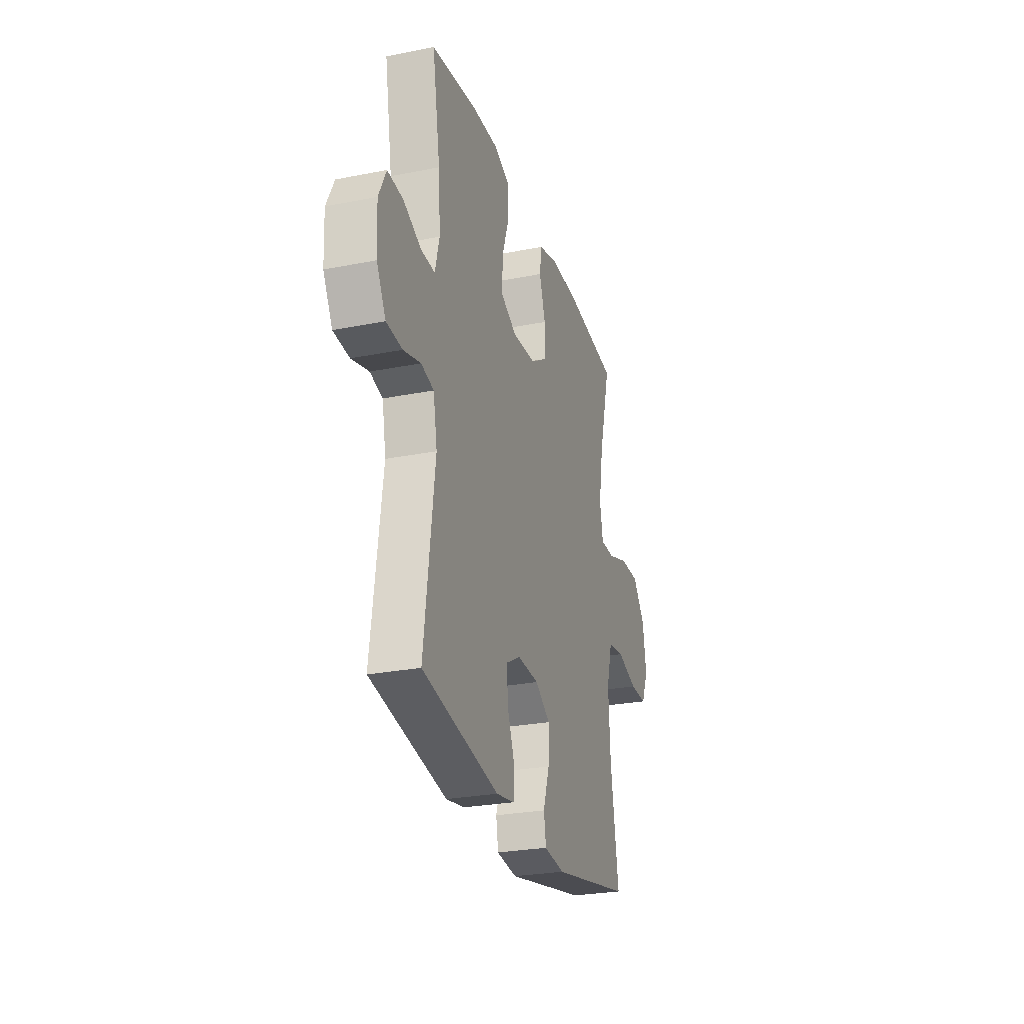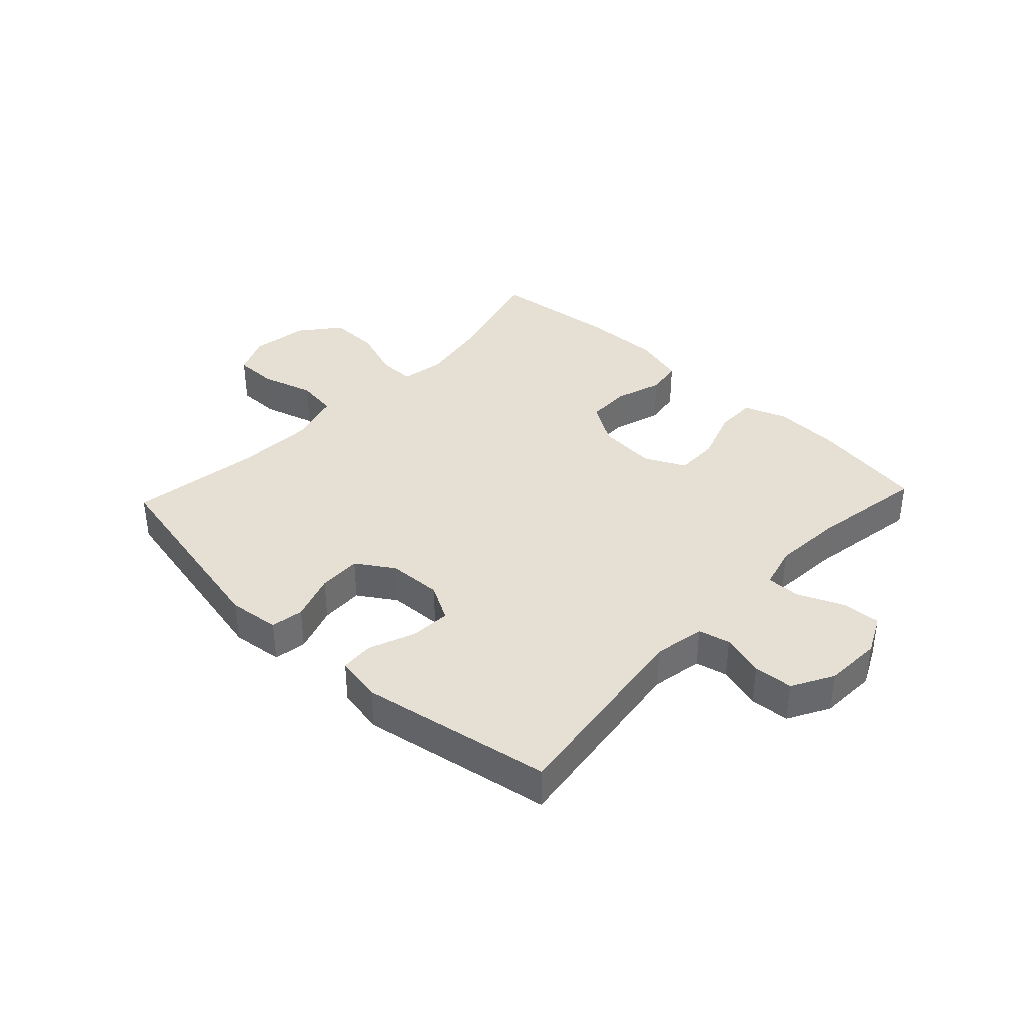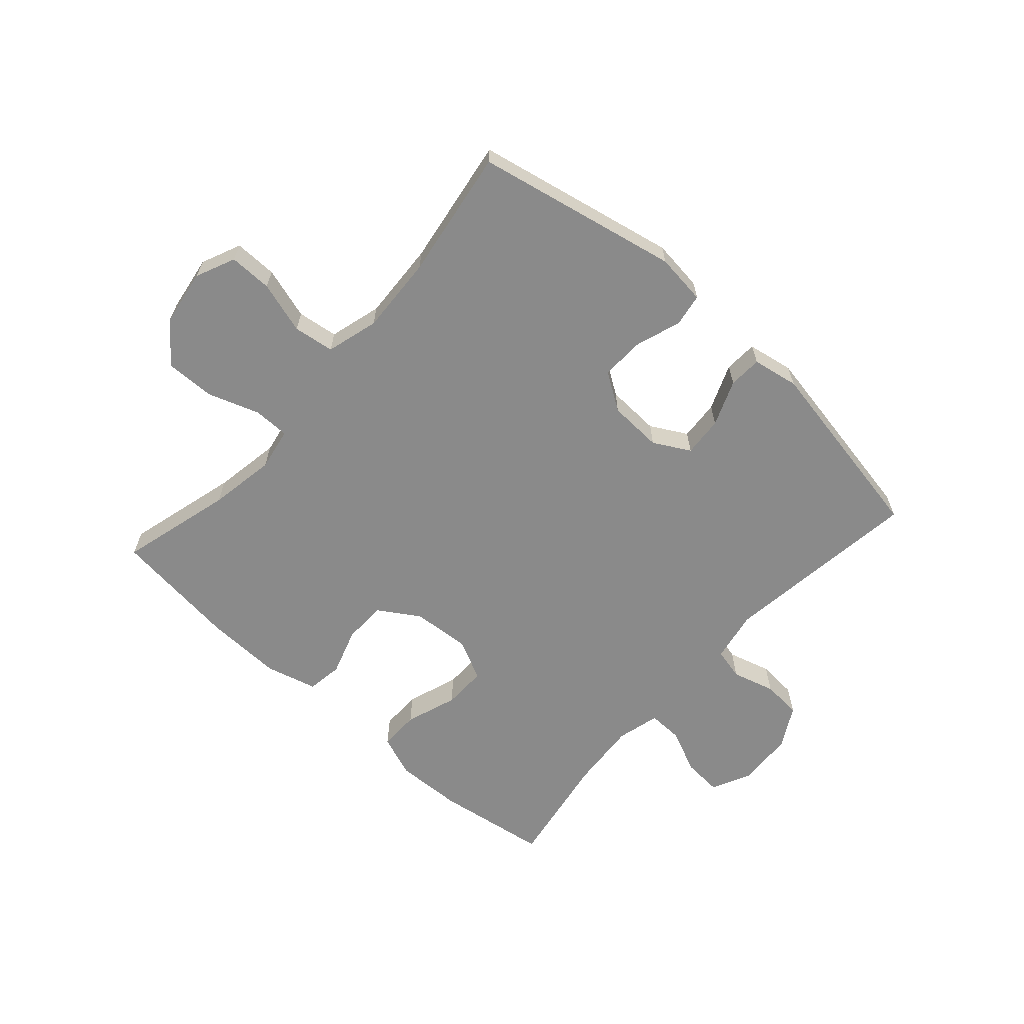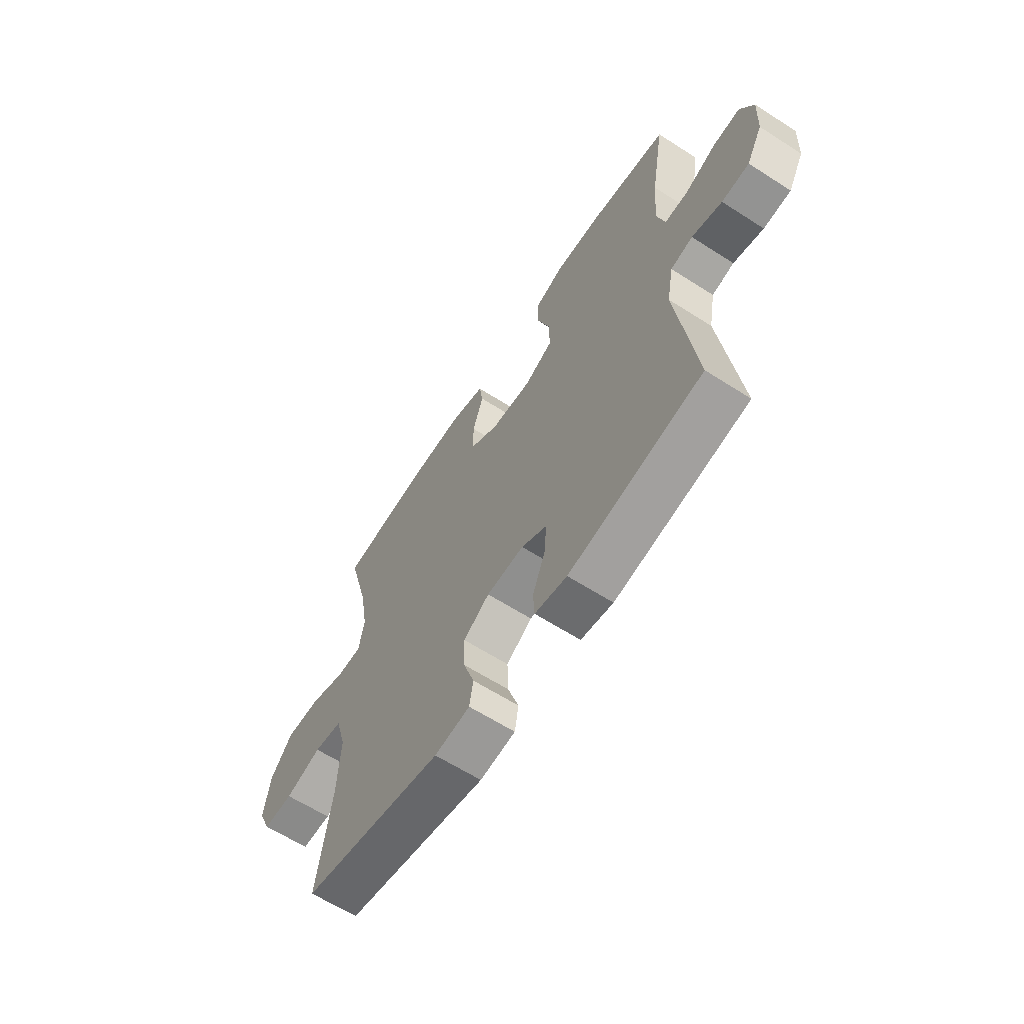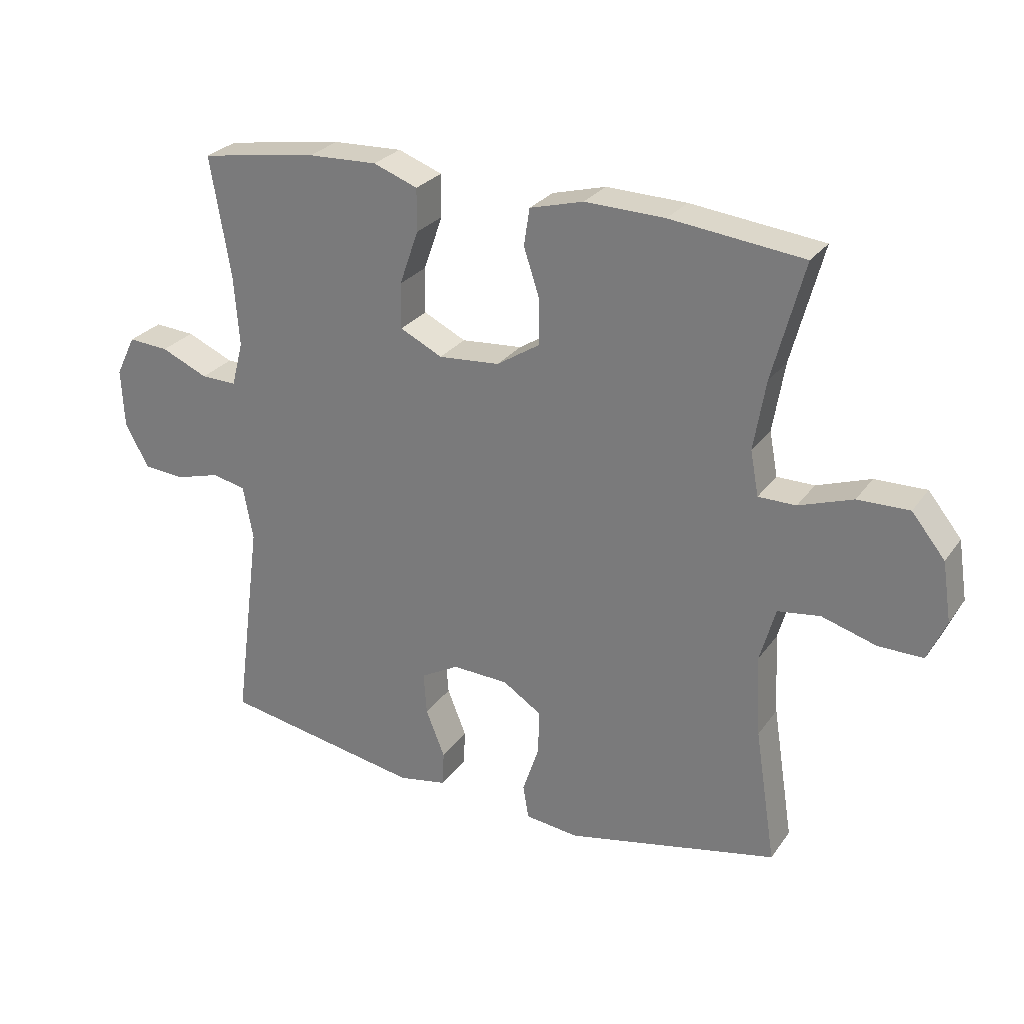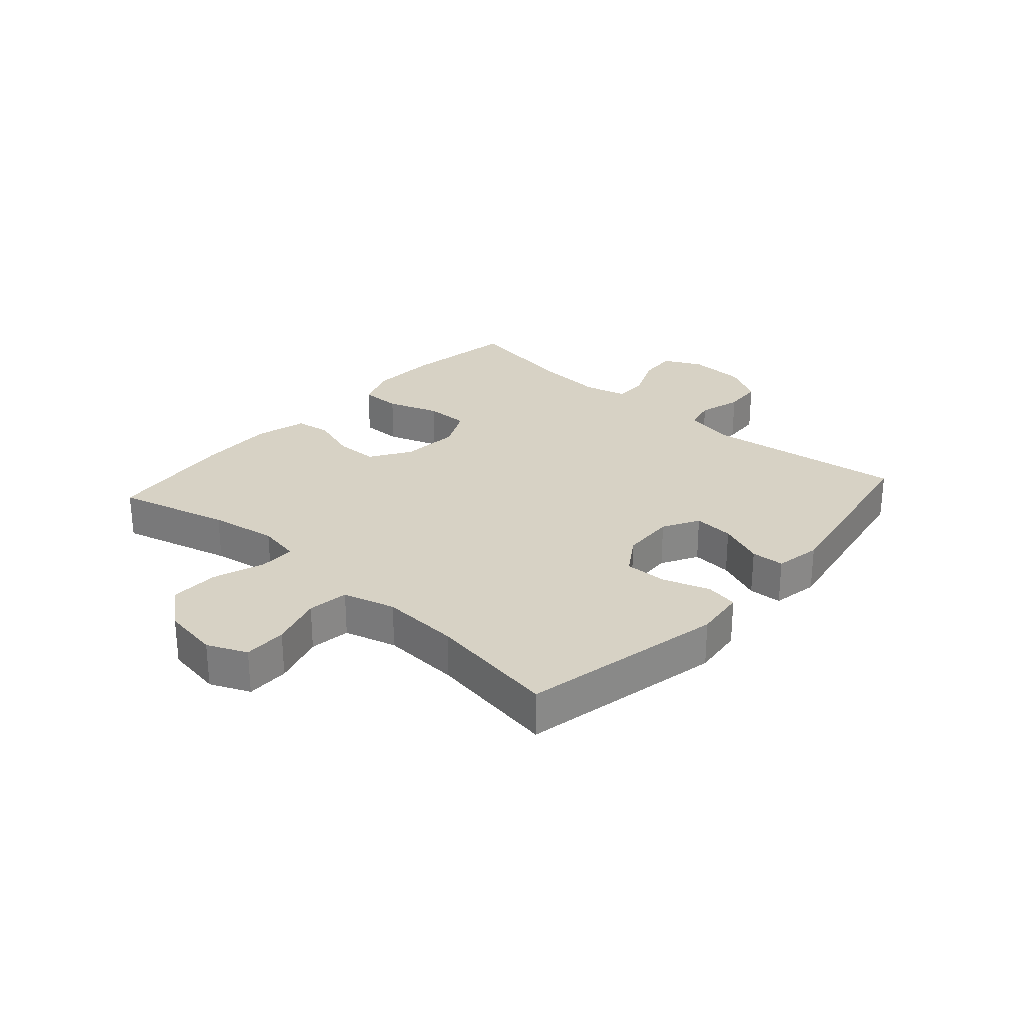
<metadata>
{"format":"obj","ext":"obj","renderer":"f3d","projection":"perspective","resolution":1024,"background":"white","views":[{"elev":-26.9,"azim":-72.9,"up":"+Z"},{"elev":38.2,"azim":-136.7,"up":"+Y"},{"elev":-63.6,"azim":138.2,"up":"+Y"},{"elev":-62.8,"azim":-123.0,"up":"+Z"},{"elev":26.9,"azim":27.7,"up":"+Z"},{"elev":27.5,"azim":131.8,"up":"+Y"}]}
</metadata>
<code>
o path408
v 0.28 0.0375 0.5366
v 0.1494 0.0375 0.5403
v 0.06221 0.0375 0.517
v 0.05311 0.0375 0.4564
v 0.07922 0.0375 0.3768
v 0.07829 0.0375 0.3037
v 0.008423 0.0375 0.2593
v -0.09095 0.0375 0.2517
v -0.1601 0.0375 0.2858
v -0.1591 0.0375 0.3601
v -0.1283 0.0375 0.4483
v -0.128 0.0375 0.5178
v -0.2 0.0375 0.5447
v -0.3135 0.0375 0.5405
v -0.5048 0.0375 0.5114
v -0.4717 0.0375 0.316
v -0.4629 0.0375 0.2001
v -0.482 0.0375 0.127
v -0.5402 0.0375 0.1285
v -0.6167 0.0375 0.1621
v -0.6827 0.0375 0.1667
v -0.7148 0.0375 0.1013
v -0.7101 0.0375 0.004171
v -0.6711 0.0375 -0.06623
v -0.604 0.0375 -0.0712
v -0.5306 0.0375 -0.05045
v -0.4766 0.0375 -0.06332
v -0.4603 0.0375 -0.1506
v -0.5048 0.0375 -0.4905
v -0.1791 0.0375 -0.5499
v -0.1002 0.0375 -0.5357
v -0.09718 0.0375 -0.4788
v -0.1284 0.0375 -0.401
v -0.1333 0.0375 -0.3324
v -0.07125 0.0375 -0.2981
v 0.02017 0.0375 -0.3022
v 0.08365 0.0375 -0.3437
v 0.08153 0.0375 -0.4168
v 0.05482 0.0375 -0.4961
v 0.06415 0.0375 -0.5516
v 0.1511 0.0375 -0.5621
v 0.4969 0.0375 -0.4905
v 0.4628 0.0375 -0.2699
v 0.4556 0.0375 -0.137
v 0.4806 0.0375 -0.04804
v 0.5502 0.0375 -0.03838
v 0.6389 0.0375 -0.06514
v 0.7122 0.0375 -0.06589
v 0.7421 0.0375 0.00153
v 0.7272 0.0375 0.09837
v 0.673 0.0375 0.1656
v 0.5888 0.0375 0.1641
v 0.501 0.0375 0.1336
v 0.4398 0.0375 0.1339
v 0.4263 0.0375 0.2064
v 0.4455 0.0375 0.3201
v 0.4969 0.0375 0.5114
v 0.28 -0.0375 0.5366
v 0.1494 -0.0375 0.5403
v 0.06221 -0.0375 0.517
v 0.05311 -0.0375 0.4564
v 0.07922 -0.0375 0.3768
v 0.07829 -0.0375 0.3037
v 0.008423 -0.0375 0.2593
v -0.09095 -0.0375 0.2517
v -0.1601 -0.0375 0.2858
v -0.1591 -0.0375 0.3601
v -0.1283 -0.0375 0.4483
v -0.128 -0.0375 0.5178
v -0.2 -0.0375 0.5447
v -0.3135 -0.0375 0.5405
v -0.5048 -0.0375 0.5114
v -0.4717 -0.0375 0.316
v -0.4629 -0.0375 0.2001
v -0.482 -0.0375 0.127
v -0.5402 -0.0375 0.1285
v -0.6167 -0.0375 0.1621
v -0.6827 -0.0375 0.1667
v -0.7148 -0.0375 0.1013
v -0.7101 -0.0375 0.004171
v -0.6711 -0.0375 -0.06623
v -0.604 -0.0375 -0.0712
v -0.5306 -0.0375 -0.05045
v -0.4766 -0.0375 -0.06332
v -0.4603 -0.0375 -0.1506
v -0.5048 -0.0375 -0.4905
v -0.1791 -0.0375 -0.5499
v -0.1002 -0.0375 -0.5357
v -0.09718 -0.0375 -0.4788
v -0.1284 -0.0375 -0.401
v -0.1333 -0.0375 -0.3324
v -0.07125 -0.0375 -0.2981
v 0.02017 -0.0375 -0.3022
v 0.08365 -0.0375 -0.3437
v 0.08153 -0.0375 -0.4168
v 0.05482 -0.0375 -0.4961
v 0.06415 -0.0375 -0.5516
v 0.1511 -0.0375 -0.5621
v 0.4969 -0.0375 -0.4905
v 0.4628 -0.0375 -0.2699
v 0.4556 -0.0375 -0.137
v 0.4806 -0.0375 -0.04804
v 0.5502 -0.0375 -0.03838
v 0.6389 -0.0375 -0.06514
v 0.7122 -0.0375 -0.06589
v 0.7421 -0.0375 0.00153
v 0.7272 -0.0375 0.09837
v 0.673 -0.0375 0.1656
v 0.5888 -0.0375 0.1641
v 0.501 -0.0375 0.1336
v 0.4398 -0.0375 0.1339
v 0.4263 -0.0375 0.2064
v 0.4455 -0.0375 0.3201
v 0.4969 -0.0375 0.5114
v -0.6827 0.0375 0.1667
v -0.6827 0.0375 0.1667
v -0.7148 0.0375 0.1013
v -0.7101 0.0375 0.004171
v -0.6711 0.0375 -0.06623
v -0.6167 0.0375 0.1621
v -0.604 0.0375 -0.0712
v -0.5402 0.0375 0.1285
v -0.5306 0.0375 -0.05045
v -0.482 0.0375 0.127
v -0.482 0.0375 0.127
v -0.4766 0.0375 -0.06332
v -0.4766 0.0375 -0.06332
v -0.5048 0.0375 0.5114
v -0.5048 0.0375 0.5114
v -0.4717 0.0375 0.316
v -0.4629 0.0375 0.2001
v -0.4603 0.0375 -0.1506
v -0.5048 0.0375 -0.4905
v -0.5048 0.0375 -0.4905
v -0.3135 0.0375 0.5405
v -0.2 0.0375 0.5447
v -0.1791 0.0375 -0.5499
v -0.128 0.0375 0.5178
v -0.128 0.0375 0.5178
v -0.1601 0.0375 0.2858
v -0.1601 0.0375 0.2858
v -0.1591 0.0375 0.3601
v -0.1284 0.0375 -0.401
v -0.1333 0.0375 -0.3324
v -0.1333 0.0375 -0.3324
v -0.1002 0.0375 -0.5357
v -0.1002 0.0375 -0.5357
v -0.09095 0.0375 0.2517
v -0.1283 0.0375 0.4483
v -0.07125 0.0375 -0.2981
v -0.09718 0.0375 -0.4788
v 0.008423 0.0375 0.2593
v 0.02017 0.0375 -0.3022
v 0.07829 0.0375 0.3037
v 0.08365 0.0375 -0.3437
v 0.06221 0.0375 0.517
v 0.06221 0.0375 0.517
v 0.05311 0.0375 0.4564
v 0.07922 0.0375 0.3768
v 0.08153 0.0375 -0.4168
v 0.05482 0.0375 -0.4961
v 0.06415 0.0375 -0.5516
v 0.06415 0.0375 -0.5516
v 0.1494 0.0375 0.5403
v 0.1511 0.0375 -0.5621
v 0.28 0.0375 0.5366
v 0.4263 0.0375 0.2064
v 0.4455 0.0375 0.3201
v 0.4398 0.0375 0.1339
v 0.4398 0.0375 0.1339
v 0.501 0.0375 0.1336
v 0.4556 0.0375 -0.137
v 0.4806 0.0375 -0.04804
v 0.4806 0.0375 -0.04804
v 0.4628 0.0375 -0.2699
v 0.4969 0.0375 0.5114
v 0.4969 0.0375 0.5114
v 0.4969 0.0375 -0.4905
v 0.4969 0.0375 -0.4905
v 0.5502 0.0375 -0.03838
v 0.5888 0.0375 0.1641
v 0.6389 0.0375 -0.06514
v 0.673 0.0375 0.1656
v 0.7122 0.0375 -0.06589
v 0.7122 0.0375 -0.06589
v 0.7272 0.0375 0.09837
v 0.7421 0.0375 0.00153
v -0.6827 -0.0375 0.1667
v -0.6827 -0.0375 0.1667
v -0.7148 -0.0375 0.1013
v -0.7101 -0.0375 0.004171
v -0.6711 -0.0375 -0.06623
v -0.6167 -0.0375 0.1621
v -0.604 -0.0375 -0.0712
v -0.5402 -0.0375 0.1285
v -0.5306 -0.0375 -0.05045
v -0.482 -0.0375 0.127
v -0.482 -0.0375 0.127
v -0.4766 -0.0375 -0.06332
v -0.4766 -0.0375 -0.06332
v -0.5048 -0.0375 0.5114
v -0.5048 -0.0375 0.5114
v -0.4717 -0.0375 0.316
v -0.4629 -0.0375 0.2001
v -0.4603 -0.0375 -0.1506
v -0.5048 -0.0375 -0.4905
v -0.5048 -0.0375 -0.4905
v -0.3135 -0.0375 0.5405
v -0.2 -0.0375 0.5447
v -0.1791 -0.0375 -0.5499
v -0.128 -0.0375 0.5178
v -0.128 -0.0375 0.5178
v -0.1601 -0.0375 0.2858
v -0.1601 -0.0375 0.2858
v -0.1591 -0.0375 0.3601
v -0.1284 -0.0375 -0.401
v -0.1333 -0.0375 -0.3324
v -0.1333 -0.0375 -0.3324
v -0.1002 -0.0375 -0.5357
v -0.1002 -0.0375 -0.5357
v -0.09095 -0.0375 0.2517
v -0.1283 -0.0375 0.4483
v -0.07125 -0.0375 -0.2981
v -0.09718 -0.0375 -0.4788
v 0.008423 -0.0375 0.2593
v 0.02017 -0.0375 -0.3022
v 0.07829 -0.0375 0.3037
v 0.08365 -0.0375 -0.3437
v 0.06221 -0.0375 0.517
v 0.06221 -0.0375 0.517
v 0.05311 -0.0375 0.4564
v 0.07922 -0.0375 0.3768
v 0.08153 -0.0375 -0.4168
v 0.05482 -0.0375 -0.4961
v 0.06415 -0.0375 -0.5516
v 0.06415 -0.0375 -0.5516
v 0.1494 -0.0375 0.5403
v 0.1511 -0.0375 -0.5621
v 0.28 -0.0375 0.5366
v 0.4263 -0.0375 0.2064
v 0.4455 -0.0375 0.3201
v 0.4398 -0.0375 0.1339
v 0.4398 -0.0375 0.1339
v 0.501 -0.0375 0.1336
v 0.4556 -0.0375 -0.137
v 0.4806 -0.0375 -0.04804
v 0.4806 -0.0375 -0.04804
v 0.4628 -0.0375 -0.2699
v 0.4969 -0.0375 0.5114
v 0.4969 -0.0375 0.5114
v 0.4969 -0.0375 -0.4905
v 0.4969 -0.0375 -0.4905
v 0.5502 -0.0375 -0.03838
v 0.5888 -0.0375 0.1641
v 0.6389 -0.0375 -0.06514
v 0.673 -0.0375 0.1656
v 0.7122 -0.0375 -0.06589
v 0.7122 -0.0375 -0.06589
v 0.7272 -0.0375 0.09837
v 0.7421 -0.0375 0.00153
f 239 241 249
f 237 232 239
f 205 223 199
f 197 213 204
f 259 255 260
f 215 222 209
f 242 225 245
f 196 197 195
f 240 227 242
f 210 224 216
f 221 197 199
f 199 197 196
f 210 216 206
f 191 193 190
f 190 193 188
f 228 245 226
f 242 246 244
f 204 213 203
f 246 242 245
f 217 223 205
f 245 225 226
f 234 238 233
f 194 191 192
f 244 253 254
f 223 221 199
f 238 248 233
f 232 237 231
f 254 259 256
f 193 191 195
f 213 215 203
f 229 231 237
f 221 213 197
f 227 225 242
f 257 260 255
f 203 208 201
f 209 222 211
f 253 244 246
f 241 227 240
f 196 195 194
f 226 225 223
f 208 215 209
f 233 248 228
f 194 195 191
f 206 217 205
f 254 253 259
f 255 259 253
f 245 228 248
f 241 232 227
f 216 217 206
f 235 238 234
f 203 215 208
f 248 238 251
f 223 225 221
f 219 224 210
f 239 232 241
f 116 22 79 189
f 22 23 80 79
f 23 24 81 80
f 20 21 78 77
f 24 25 82 81
f 19 20 77 76
f 25 26 83 82
f 125 19 76 198
f 26 127 200 83
f 129 16 73 202
f 17 18 75 74
f 27 28 85 84
f 16 17 74 73
f 28 134 207 85
f 14 15 72 71
f 13 14 71 70
f 29 30 87 86
f 139 13 70 212
f 141 10 67 214
f 33 145 218 90
f 30 147 220 87
f 8 9 66 65
f 11 12 69 68
f 10 11 68 67
f 34 35 92 91
f 32 33 90 89
f 31 32 89 88
f 7 8 65 64
f 35 36 93 92
f 6 7 64 63
f 36 37 94 93
f 157 4 61 230
f 4 5 62 61
f 38 39 96 95
f 39 163 236 96
f 2 3 60 59
f 40 41 98 97
f 5 6 63 62
f 37 38 95 94
f 1 2 59 58
f 55 56 113 112
f 170 55 112 243
f 53 54 111 110
f 44 174 247 101
f 43 44 101 100
f 177 1 58 250
f 179 43 100 252
f 41 42 99 98
f 56 57 114 113
f 45 46 103 102
f 52 53 110 109
f 46 47 104 103
f 51 52 109 108
f 47 185 258 104
f 50 51 108 107
f 49 50 107 106
f 48 49 106 105
f 166 176 168
f 164 166 159
f 132 126 150
f 124 131 140
f 186 187 182
f 142 136 149
f 169 172 152
f 123 122 124
f 167 169 154
f 137 143 151
f 148 126 124
f 126 123 124
f 137 133 143
f 118 117 120
f 117 115 120
f 155 153 172
f 169 171 173
f 131 130 140
f 173 172 169
f 144 132 150
f 172 153 152
f 161 160 165
f 121 119 118
f 171 181 180
f 150 126 148
f 165 160 175
f 159 158 164
f 181 183 186
f 120 122 118
f 140 130 142
f 156 164 158
f 148 124 140
f 154 169 152
f 184 182 187
f 130 128 135
f 136 138 149
f 180 173 171
f 168 167 154
f 123 121 122
f 153 150 152
f 135 136 142
f 160 155 175
f 121 118 122
f 133 132 144
f 181 186 180
f 182 180 186
f 172 175 155
f 168 154 159
f 143 133 144
f 162 161 165
f 130 135 142
f 175 178 165
f 150 148 152
f 146 137 151
f 166 168 159

</code>
